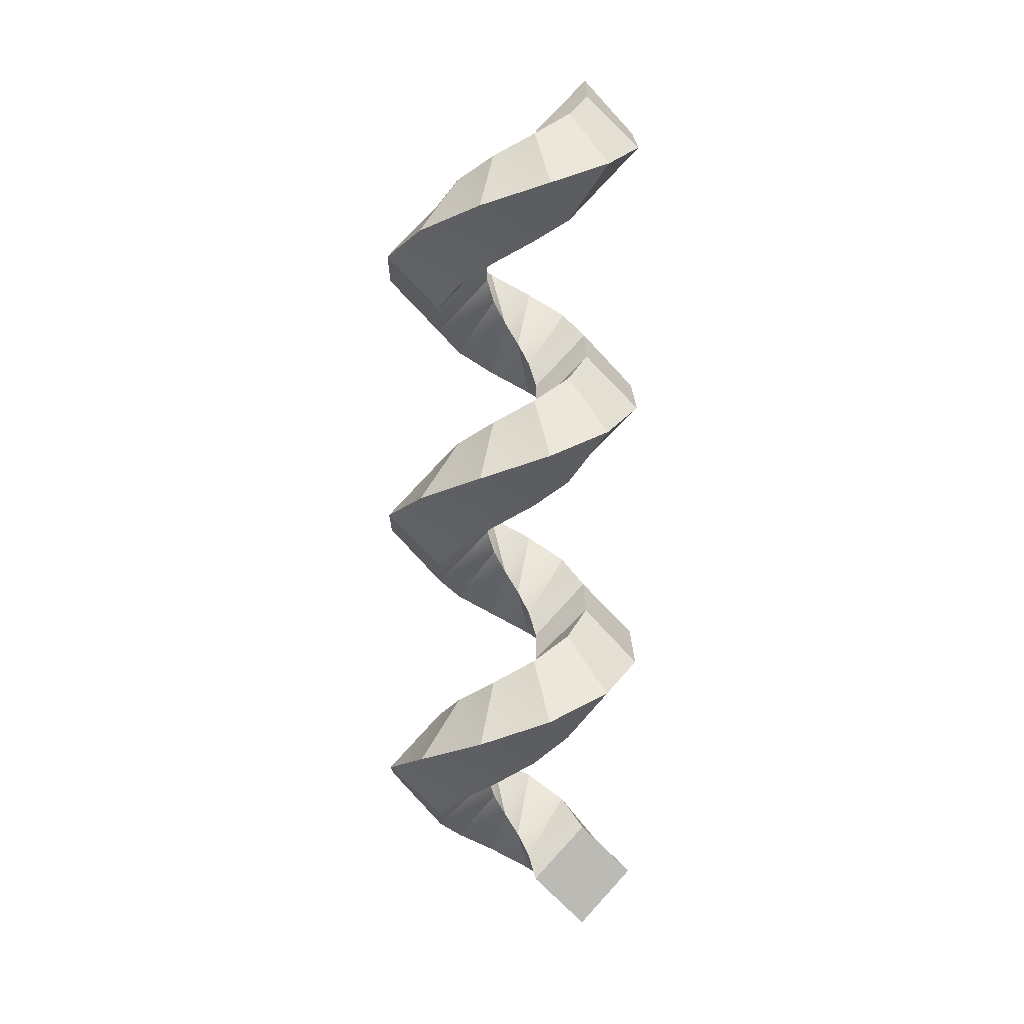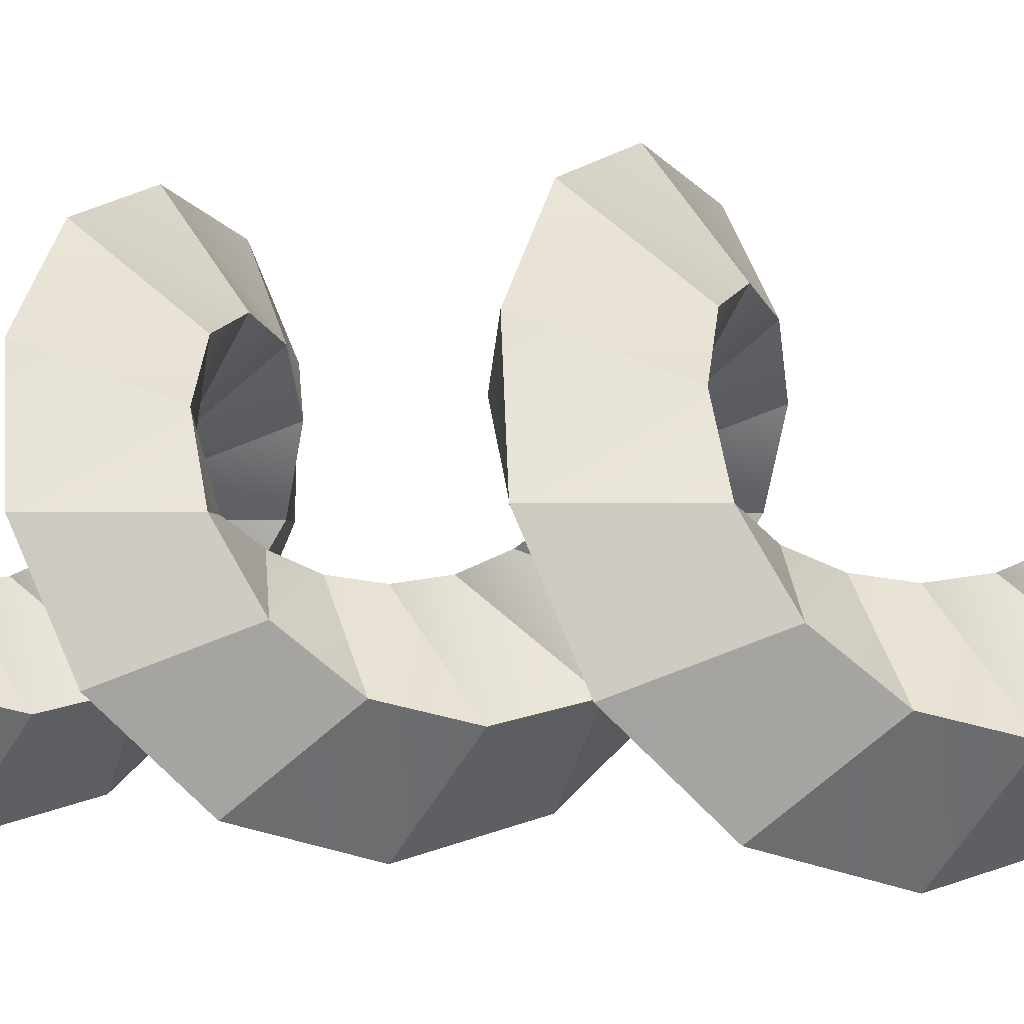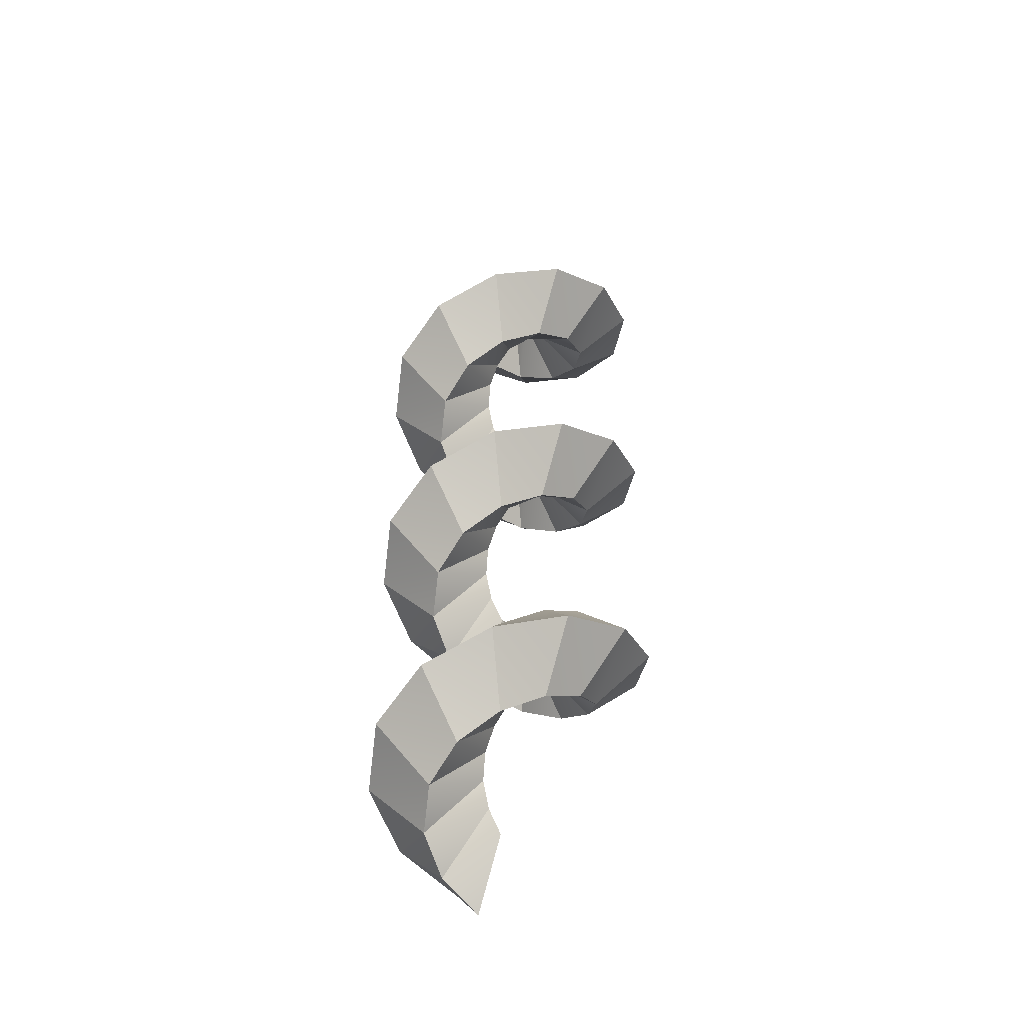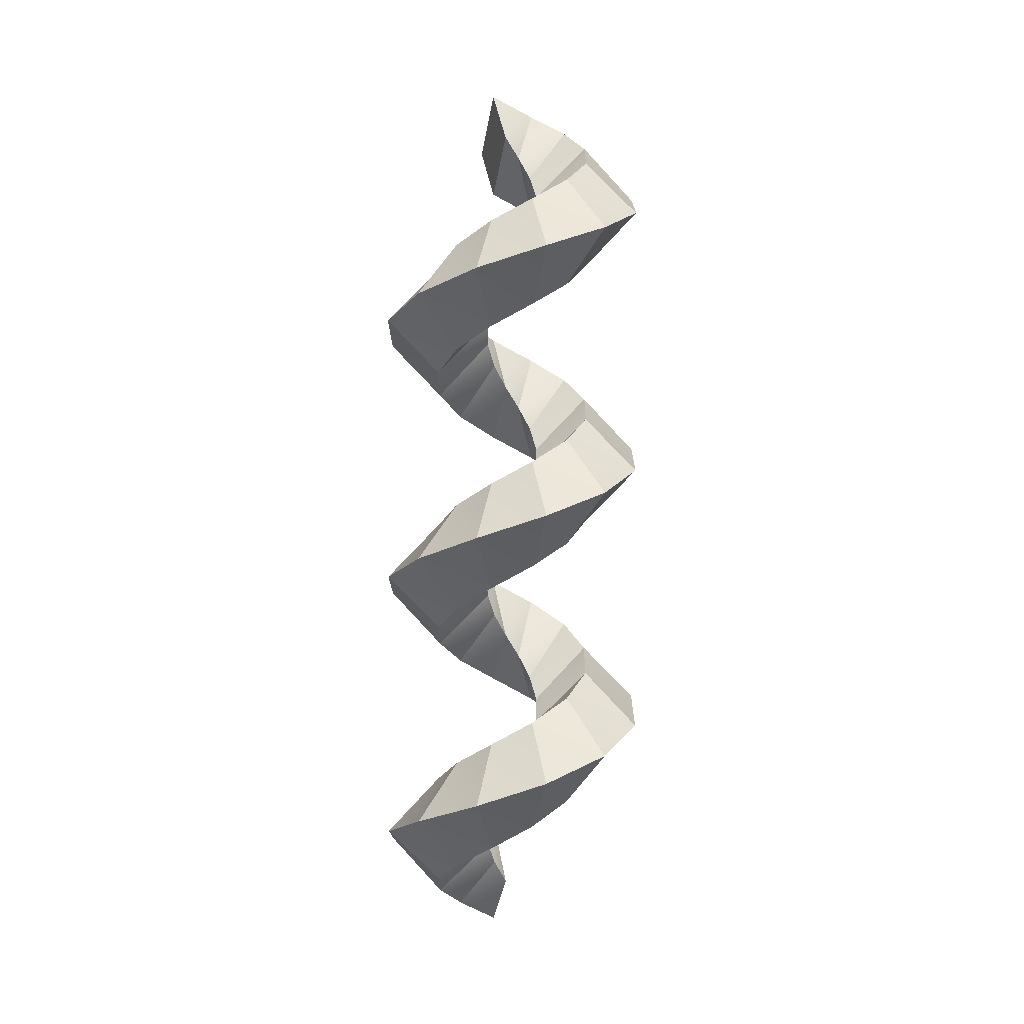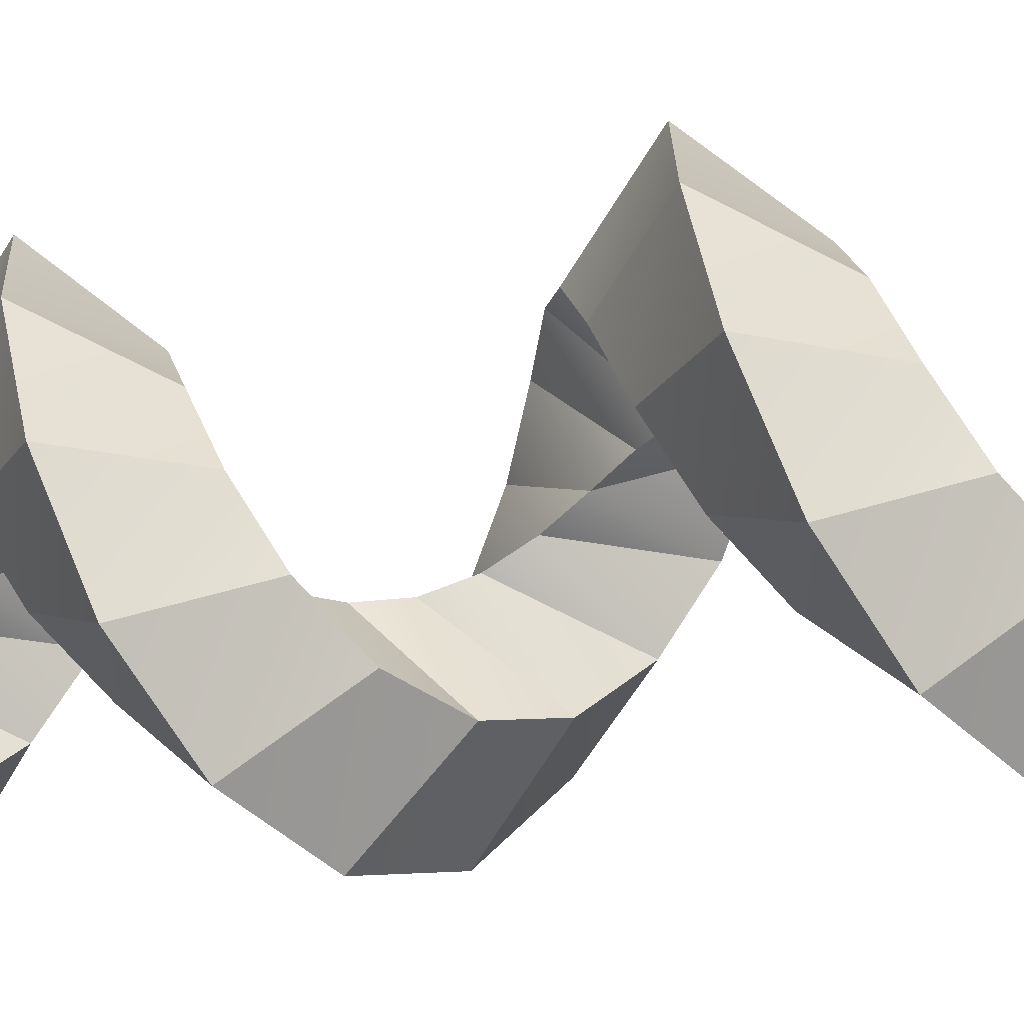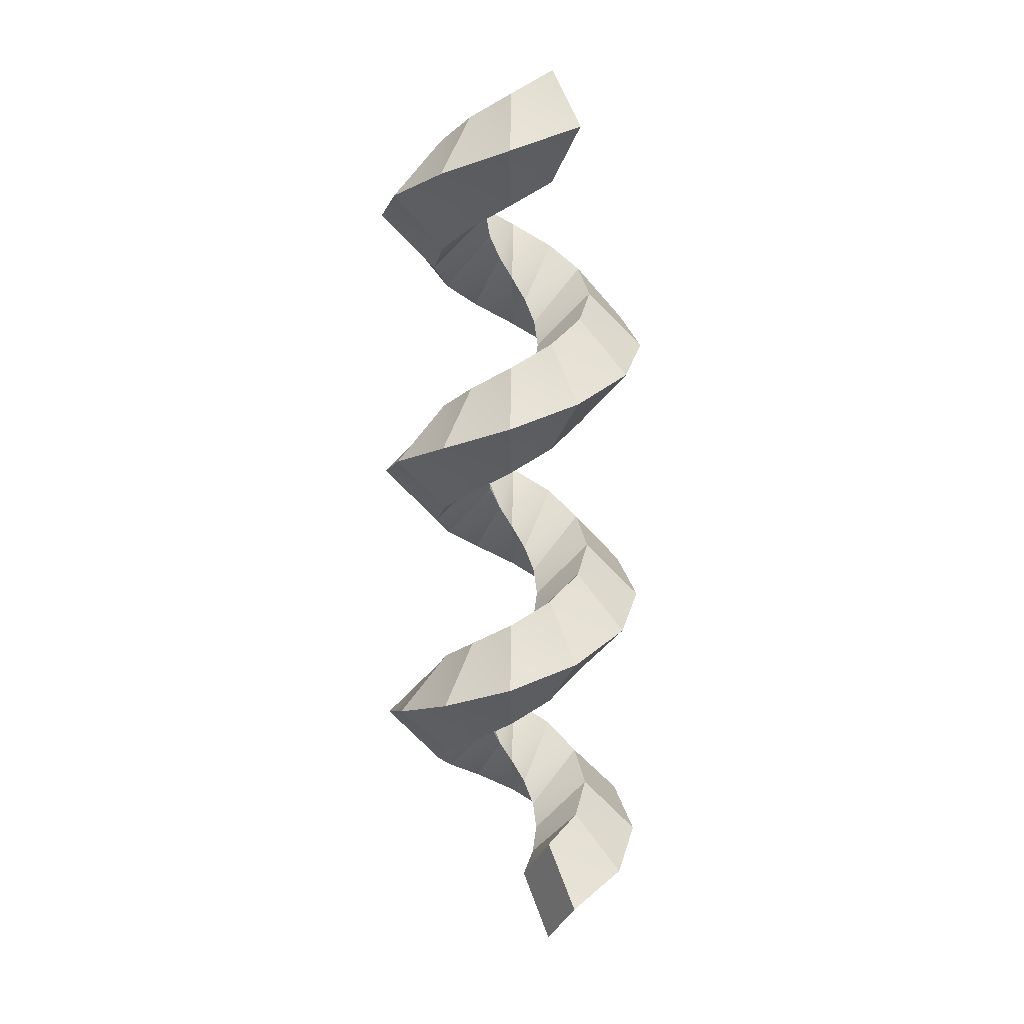
<metadata>
{"format":"obj","ext":"obj","renderer":"f3d","projection":"perspective","resolution":1024,"background":"white","views":[{"elev":5.0,"azim":-16.4,"up":"+Y"},{"elev":-0.9,"azim":135.3,"up":"+Z"},{"elev":-46.6,"azim":-112.4,"up":"+Y"},{"elev":1.6,"azim":-104.8,"up":"+Y"},{"elev":-20.7,"azim":112.5,"up":"+Z"},{"elev":12.2,"azim":60.7,"up":"+Y"}]}
</metadata>
<code>
v 51.92 -5.434 -29.06
v 49.78 -3.295 -29.06
v 51.92 -1.156 -29.06
v 54.05 -3.295 -29.06
v 51.49 -4.542 -30.66
v 49.63 -2.404 -29.59
v 51.49 -0.265 -30.66
v 53.34 -2.404 -31.73
v 50.31 -3.651 -31.83
v 49.24 -1.513 -29.98
v 50.31 0.6261 -31.83
v 51.38 -1.513 -33.69
v 48.71 -2.76 -32.26
v 48.71 -0.6215 -30.13
v 48.71 1.517 -32.26
v 48.71 -0.6215 -34.4
v 47.1 -1.869 -31.83
v 48.17 0.2696 -29.98
v 47.1 2.408 -31.83
v 46.03 0.2696 -33.69
v 45.93 -0.978 -30.66
v 47.78 1.161 -29.59
v 45.93 3.299 -30.66
v 44.08 1.161 -31.73
v 45.5 -0.08682 -29.06
v 47.64 2.052 -29.06
v 45.5 4.191 -29.06
v 43.36 2.052 -29.06
v 45.93 0.8043 -27.45
v 47.78 2.943 -28.52
v 45.93 5.082 -27.45
v 44.08 2.943 -26.38
v 47.1 1.695 -26.28
v 48.17 3.834 -28.13
v 47.1 5.973 -26.28
v 46.03 3.834 -24.43
v 48.71 2.587 -25.85
v 48.71 4.725 -27.99
v 48.71 6.864 -25.85
v 48.71 4.725 -23.71
v 50.31 3.478 -26.28
v 49.24 5.616 -28.13
v 50.31 7.755 -26.28
v 51.38 5.616 -24.43
v 51.49 4.369 -27.45
v 49.63 6.508 -28.52
v 51.49 8.646 -27.45
v 53.34 6.508 -26.38
v 51.92 5.26 -29.06
v 49.78 7.399 -29.06
v 51.92 9.537 -29.06
v 54.05 7.399 -29.06
v 51.49 6.151 -30.66
v 49.63 8.29 -29.59
v 51.49 10.43 -30.66
v 53.34 8.29 -31.73
v 50.31 7.042 -31.83
v 49.24 9.181 -29.98
v 50.31 11.32 -31.83
v 51.38 9.181 -33.69
v 48.71 7.933 -32.26
v 48.71 10.07 -30.13
v 48.71 12.21 -32.26
v 48.71 10.07 -34.4
v 47.1 8.825 -31.83
v 48.17 10.96 -29.98
v 47.1 13.1 -31.83
v 46.03 10.96 -33.69
v 45.93 9.716 -30.66
v 47.78 11.85 -29.59
v 45.93 13.99 -30.66
v 44.08 11.85 -31.73
v 45.5 10.61 -29.06
v 47.64 12.75 -29.06
v 45.5 14.88 -29.06
v 43.36 12.75 -29.06
v 45.93 11.5 -27.45
v 47.78 13.64 -28.52
v 45.93 15.78 -27.45
v 44.08 13.64 -26.38
v 47.1 12.39 -26.28
v 48.17 14.53 -28.13
v 47.1 16.67 -26.28
v 46.03 14.53 -24.43
v 48.71 13.28 -25.85
v 48.71 15.42 -27.99
v 48.71 17.56 -25.85
v 48.71 15.42 -23.71
v 50.31 14.17 -26.28
v 49.24 16.31 -28.13
v 50.31 18.45 -26.28
v 51.38 16.31 -24.43
v 51.49 15.06 -27.45
v 49.63 17.2 -28.52
v 51.49 19.34 -27.45
v 53.34 17.2 -26.38
v 51.92 15.95 -29.06
v 49.78 18.09 -29.06
v 51.92 20.23 -29.06
v 54.05 18.09 -29.06
v 51.49 16.84 -30.66
v 49.63 18.98 -29.59
v 51.49 21.12 -30.66
v 53.34 18.98 -31.73
v 50.31 17.74 -31.83
v 49.24 19.87 -29.98
v 50.31 22.01 -31.83
v 51.38 19.87 -33.69
v 48.71 18.63 -32.26
v 48.71 20.77 -30.13
v 48.71 22.9 -32.26
v 48.71 20.77 -34.4
v 47.1 19.52 -31.83
v 48.17 21.66 -29.98
v 47.1 23.8 -31.83
v 46.03 21.66 -33.69
v 45.93 20.41 -30.66
v 47.78 22.55 -29.59
v 45.93 24.69 -30.66
v 44.08 22.55 -31.73
v 45.5 21.3 -29.06
v 47.64 23.44 -29.06
v 45.5 25.58 -29.06
v 43.36 23.44 -29.06
v 45.93 22.19 -27.45
v 47.78 24.33 -28.52
v 45.93 26.47 -27.45
v 44.08 24.33 -26.38
v 47.1 23.08 -26.28
v 48.17 25.22 -28.13
v 47.1 27.36 -26.28
v 46.03 25.22 -24.43
v 48.71 23.97 -25.85
v 48.71 26.11 -27.99
v 48.71 28.25 -25.85
v 48.71 26.11 -23.71
v 50.31 24.86 -26.28
v 49.24 27 -28.13
v 50.31 29.14 -26.28
v 51.38 27 -24.43
v 51.49 25.76 -27.45
v 49.63 27.89 -28.52
v 51.49 30.03 -27.45
v 53.34 27.89 -26.38
v 51.92 26.65 -29.06
v 49.78 28.79 -29.06
v 51.92 30.92 -29.06
v 54.05 28.79 -29.06
f 1 2 5
f 5 2 6
f 2 3 6
f 6 3 7
f 4 8 3
f 3 8 7
f 1 5 4
f 4 5 8
f 5 6 9
f 9 6 10
f 6 7 10
f 10 7 11
f 8 12 7
f 7 12 11
f 5 9 8
f 8 9 12
f 9 10 13
f 13 10 14
f 10 11 14
f 14 11 15
f 12 16 11
f 11 16 15
f 9 13 12
f 12 13 16
f 13 14 17
f 17 14 18
f 14 15 18
f 18 15 19
f 16 20 15
f 15 20 19
f 13 17 16
f 16 17 20
f 17 18 21
f 21 18 22
f 18 19 22
f 22 19 23
f 20 24 19
f 19 24 23
f 17 21 20
f 20 21 24
f 21 22 25
f 25 22 26
f 22 23 26
f 26 23 27
f 24 28 23
f 23 28 27
f 21 25 24
f 24 25 28
f 25 26 29
f 29 26 30
f 26 27 30
f 30 27 31
f 28 32 27
f 27 32 31
f 25 29 28
f 28 29 32
f 29 30 33
f 33 30 34
f 30 31 34
f 34 31 35
f 32 36 31
f 31 36 35
f 29 33 32
f 32 33 36
f 33 34 37
f 37 34 38
f 34 35 38
f 38 35 39
f 36 40 35
f 35 40 39
f 33 37 36
f 36 37 40
f 37 38 41
f 41 38 42
f 38 39 42
f 42 39 43
f 40 44 39
f 39 44 43
f 37 41 40
f 40 41 44
f 41 42 45
f 45 42 46
f 42 43 46
f 46 43 47
f 44 48 43
f 43 48 47
f 41 45 44
f 44 45 48
f 45 46 49
f 49 46 50
f 46 47 50
f 50 47 51
f 48 52 47
f 47 52 51
f 45 49 48
f 48 49 52
f 49 50 53
f 53 50 54
f 50 51 54
f 54 51 55
f 52 56 51
f 51 56 55
f 49 53 52
f 52 53 56
f 53 54 57
f 57 54 58
f 54 55 58
f 58 55 59
f 56 60 55
f 55 60 59
f 53 57 56
f 56 57 60
f 57 58 61
f 61 58 62
f 58 59 62
f 62 59 63
f 60 64 59
f 59 64 63
f 57 61 60
f 60 61 64
f 61 62 65
f 65 62 66
f 62 63 66
f 66 63 67
f 64 68 63
f 63 68 67
f 61 65 64
f 64 65 68
f 65 66 69
f 69 66 70
f 66 67 70
f 70 67 71
f 68 72 67
f 67 72 71
f 65 69 68
f 68 69 72
f 69 70 73
f 73 70 74
f 70 71 74
f 74 71 75
f 72 76 71
f 71 76 75
f 69 73 72
f 72 73 76
f 73 74 77
f 77 74 78
f 74 75 78
f 78 75 79
f 76 80 75
f 75 80 79
f 73 77 76
f 76 77 80
f 77 78 81
f 81 78 82
f 78 79 82
f 82 79 83
f 80 84 79
f 79 84 83
f 77 81 80
f 80 81 84
f 81 82 85
f 85 82 86
f 82 83 86
f 86 83 87
f 84 88 83
f 83 88 87
f 81 85 84
f 84 85 88
f 85 86 89
f 89 86 90
f 86 87 90
f 90 87 91
f 88 92 87
f 87 92 91
f 85 89 88
f 88 89 92
f 89 90 93
f 93 90 94
f 90 91 94
f 94 91 95
f 92 96 91
f 91 96 95
f 89 93 92
f 92 93 96
f 93 94 97
f 97 94 98
f 94 95 98
f 98 95 99
f 96 100 95
f 95 100 99
f 93 97 96
f 96 97 100
f 97 98 101
f 101 98 102
f 98 99 102
f 102 99 103
f 100 104 99
f 99 104 103
f 97 101 100
f 100 101 104
f 101 102 105
f 105 102 106
f 102 103 106
f 106 103 107
f 104 108 103
f 103 108 107
f 101 105 104
f 104 105 108
f 105 106 109
f 109 106 110
f 106 107 110
f 110 107 111
f 108 112 107
f 107 112 111
f 105 109 108
f 108 109 112
f 109 110 113
f 113 110 114
f 110 111 114
f 114 111 115
f 112 116 111
f 111 116 115
f 109 113 112
f 112 113 116
f 113 114 117
f 117 114 118
f 114 115 118
f 118 115 119
f 116 120 115
f 115 120 119
f 113 117 116
f 116 117 120
f 117 118 121
f 121 118 122
f 118 119 122
f 122 119 123
f 120 124 119
f 119 124 123
f 117 121 120
f 120 121 124
f 121 122 125
f 125 122 126
f 122 123 126
f 126 123 127
f 124 128 123
f 123 128 127
f 121 125 124
f 124 125 128
f 125 126 129
f 129 126 130
f 126 127 130
f 130 127 131
f 128 132 127
f 127 132 131
f 125 129 128
f 128 129 132
f 129 130 133
f 133 130 134
f 130 131 134
f 134 131 135
f 132 136 131
f 131 136 135
f 129 133 132
f 132 133 136
f 133 134 137
f 137 134 138
f 134 135 138
f 138 135 139
f 136 140 135
f 135 140 139
f 133 137 136
f 136 137 140
f 137 138 141
f 141 138 142
f 138 139 142
f 142 139 143
f 140 144 139
f 139 144 143
f 137 141 140
f 140 141 144
f 141 142 145
f 145 142 146
f 142 143 146
f 146 143 147
f 144 148 143
f 143 148 147
f 141 145 144
f 144 145 148
f 1 4 2
f 2 4 3
f 145 146 148
f 148 146 147

</code>
